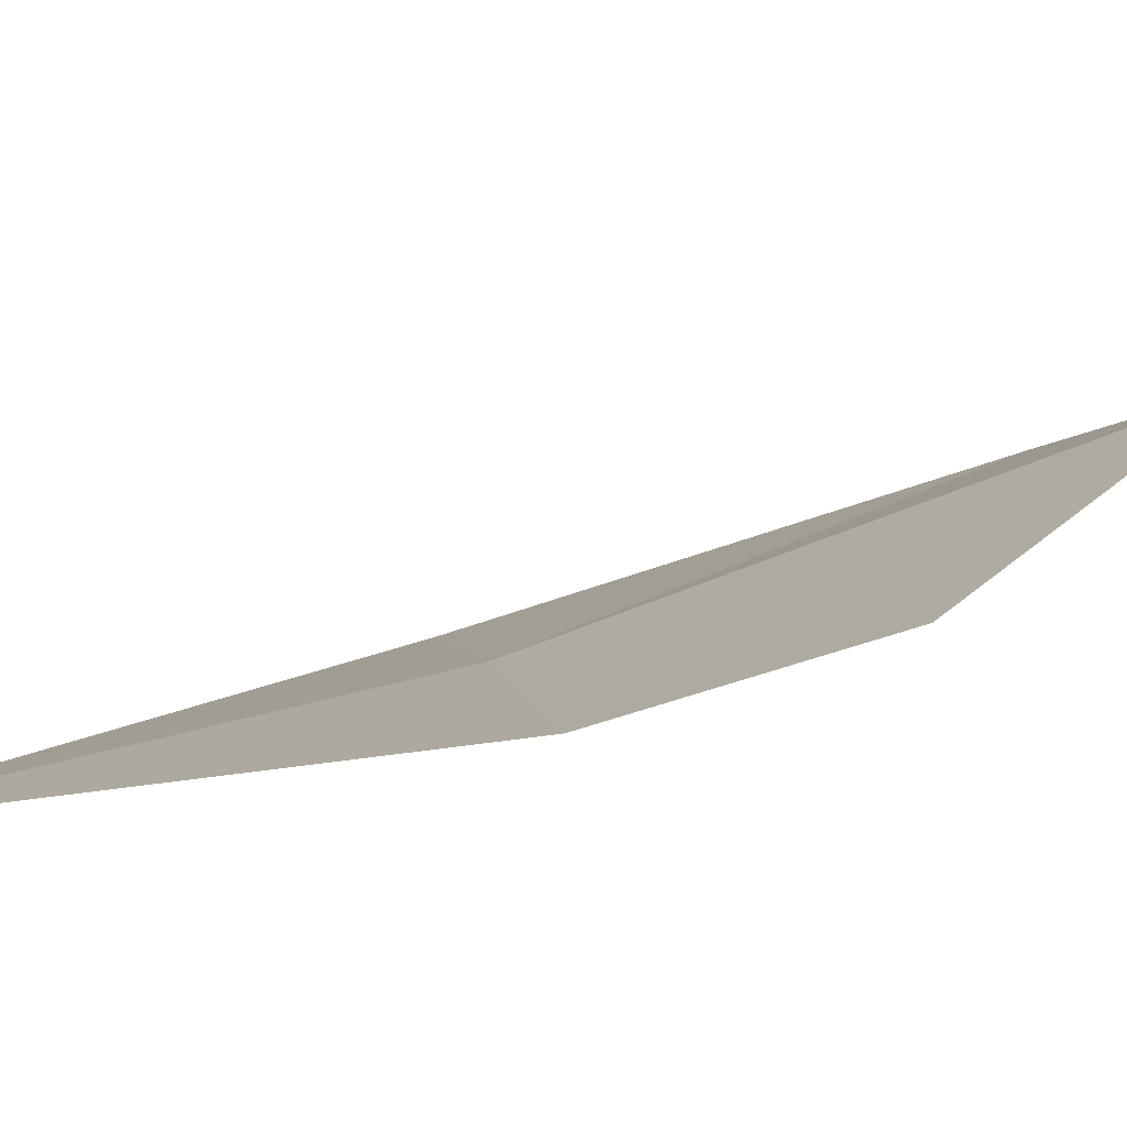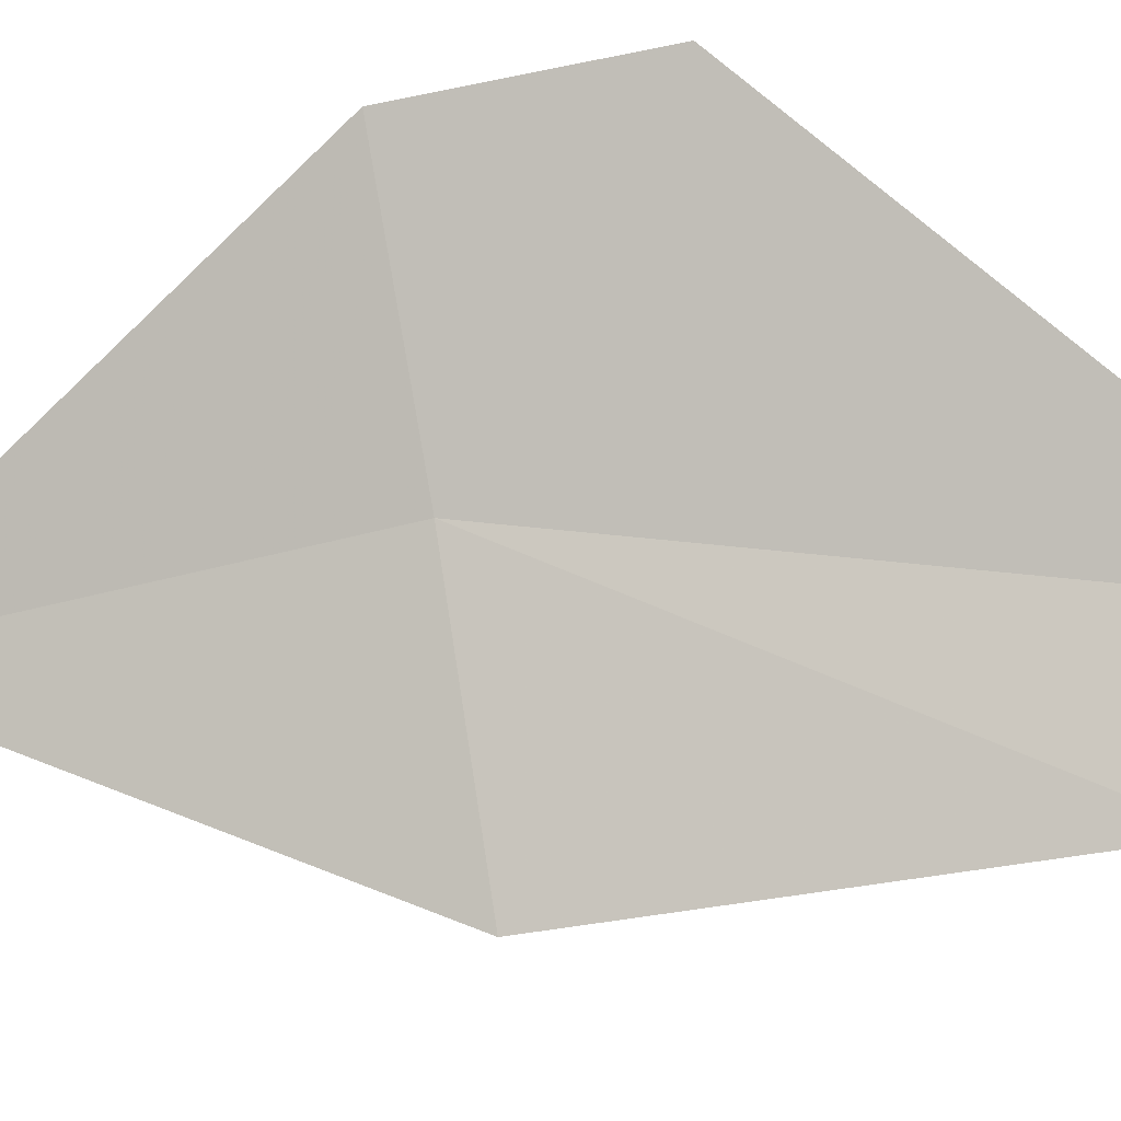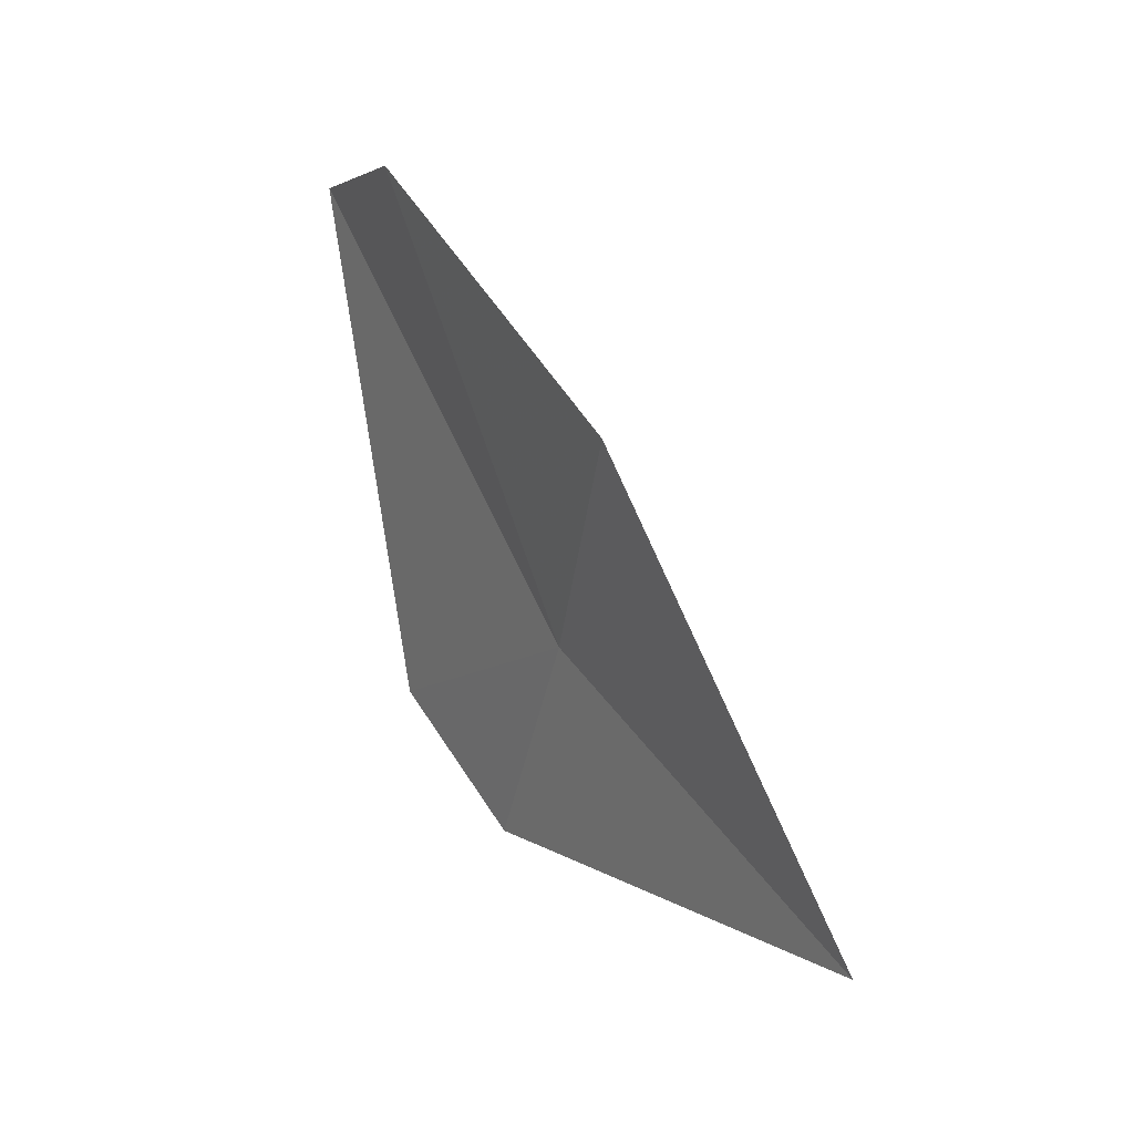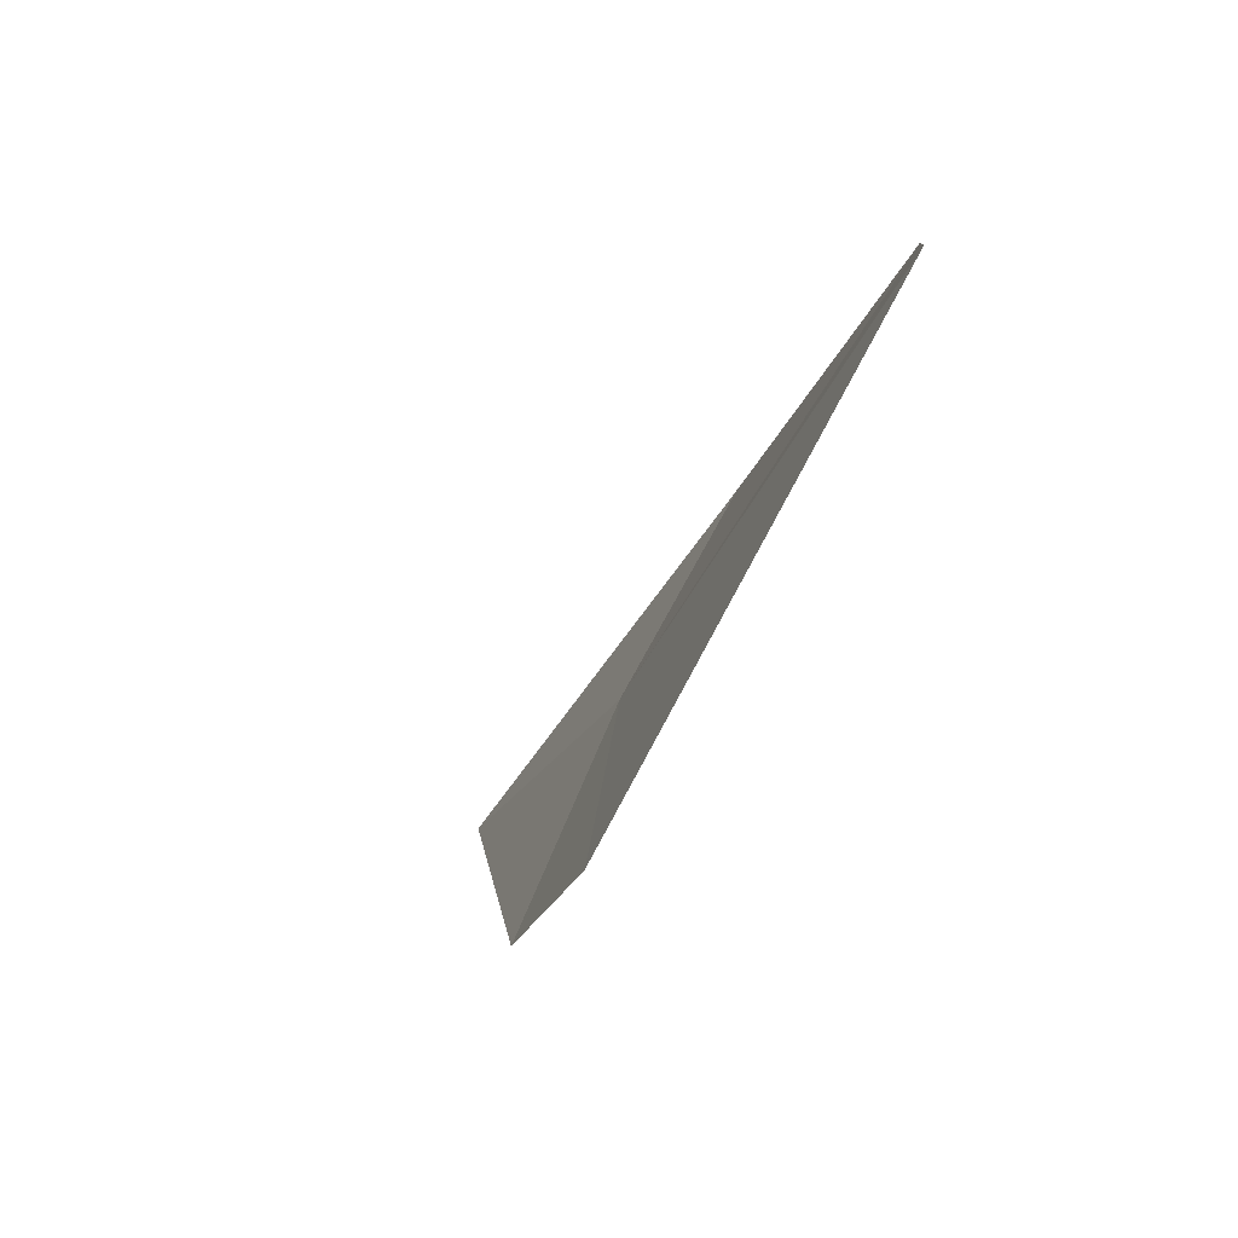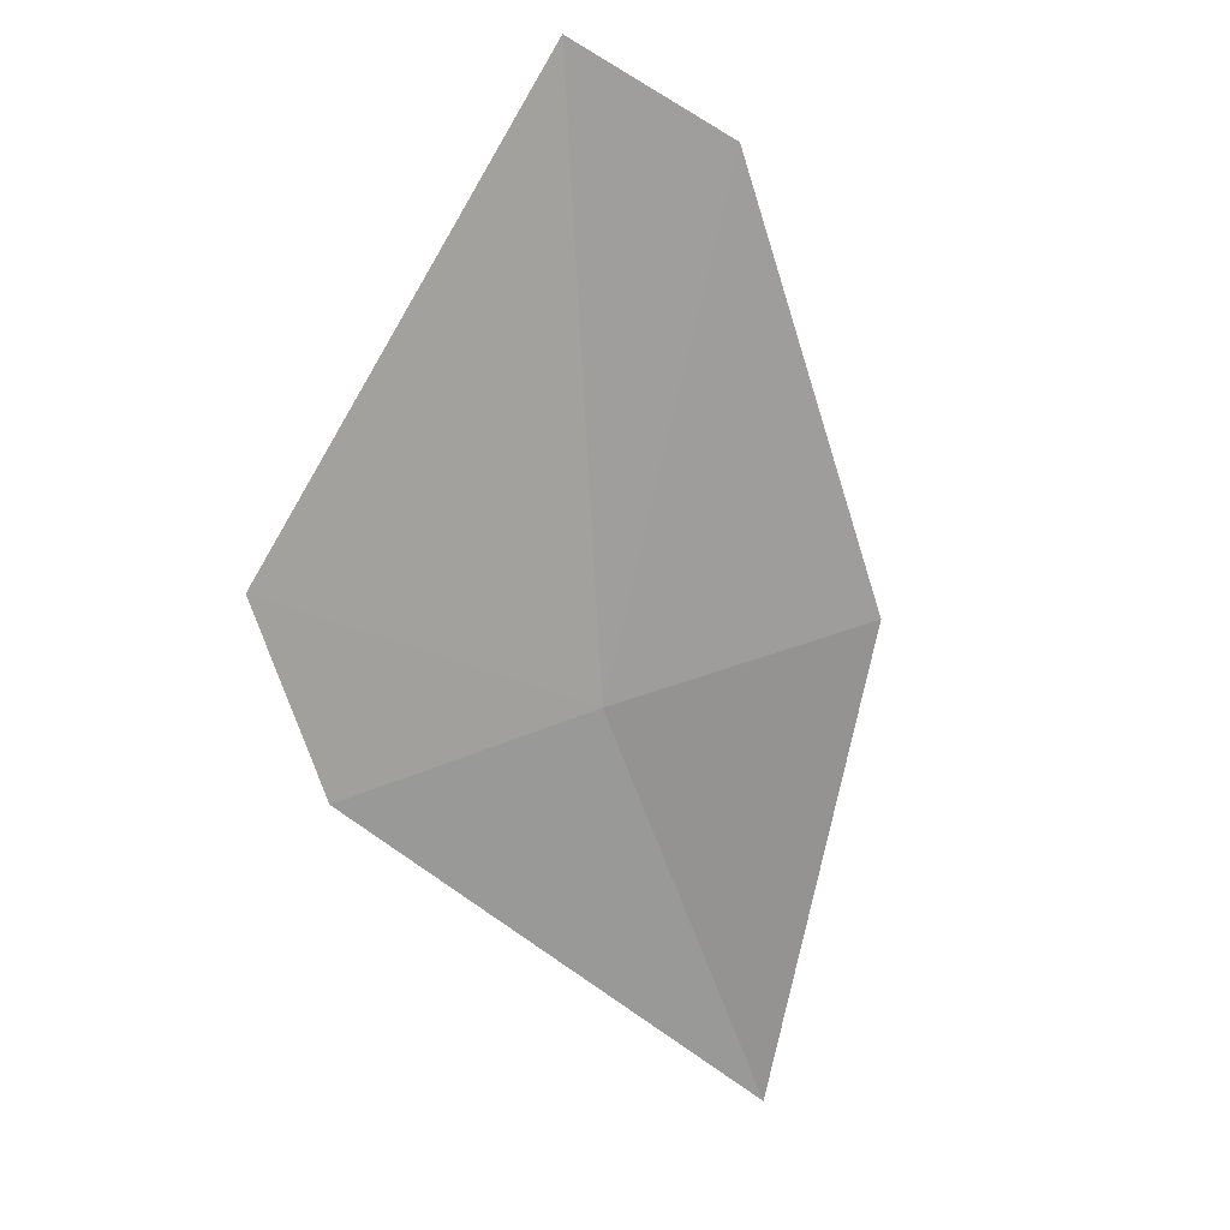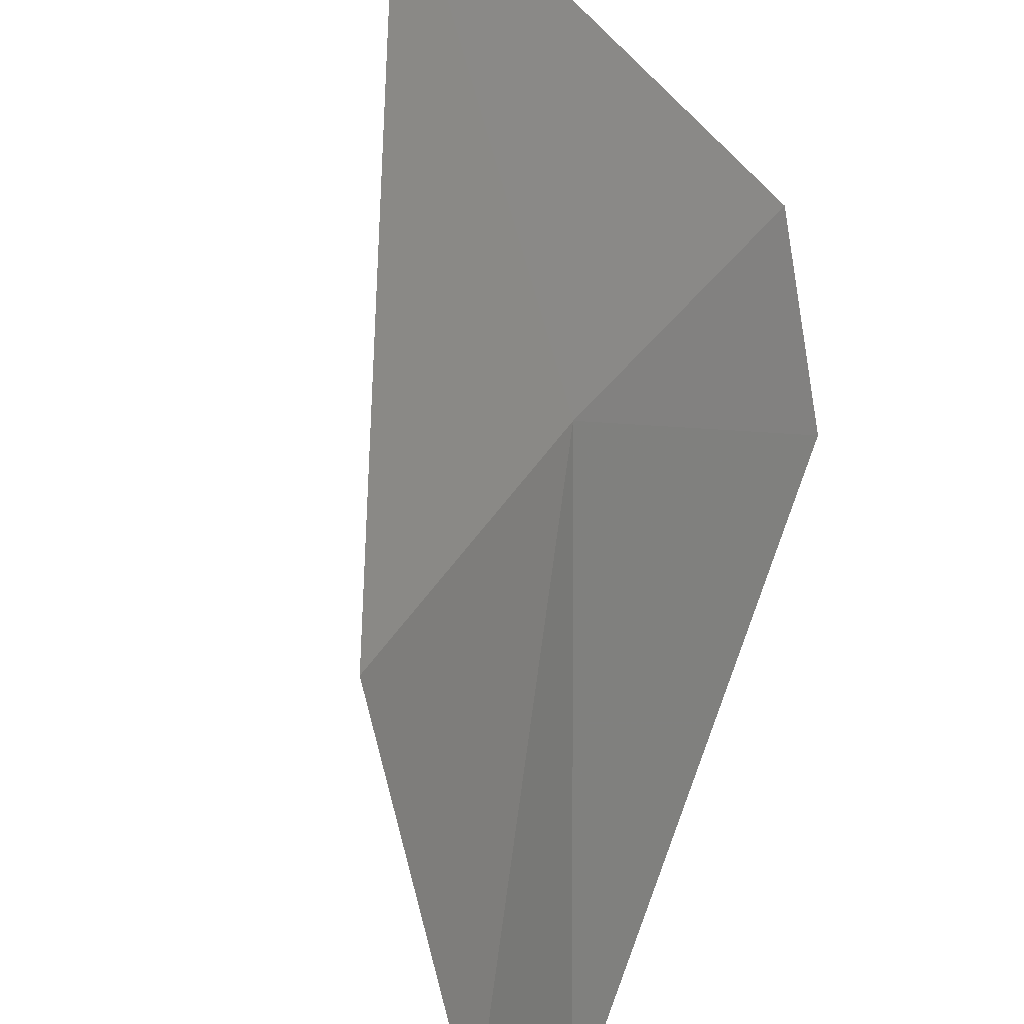
<metadata>
{"format":"obj","ext":"obj","renderer":"f3d","projection":"perspective","resolution":1024,"background":"white","views":[{"elev":61.3,"azim":-140.5,"up":"+Y"},{"elev":-39.2,"azim":-106.5,"up":"+Y"},{"elev":-30.6,"azim":18.7,"up":"+Z"},{"elev":38.5,"azim":-125.4,"up":"+Z"},{"elev":-6.4,"azim":-54.0,"up":"+Z"},{"elev":-50.0,"azim":158.1,"up":"+Y"}]}
</metadata>
<code>
v -19.47 14.45 4.372
v -19.54 14.31 4.647
v -19.4 14.31 4.418
v -19.55 14.57 4.319
v -19.62 14.57 4.429
v -19.6 14.37 4.696
v -19.31 14.45 4.149
f 1 2 3
f 1 5 6
f 1 6 2
f 1 3 7
f 1 7 4
f 1 4 5

</code>
